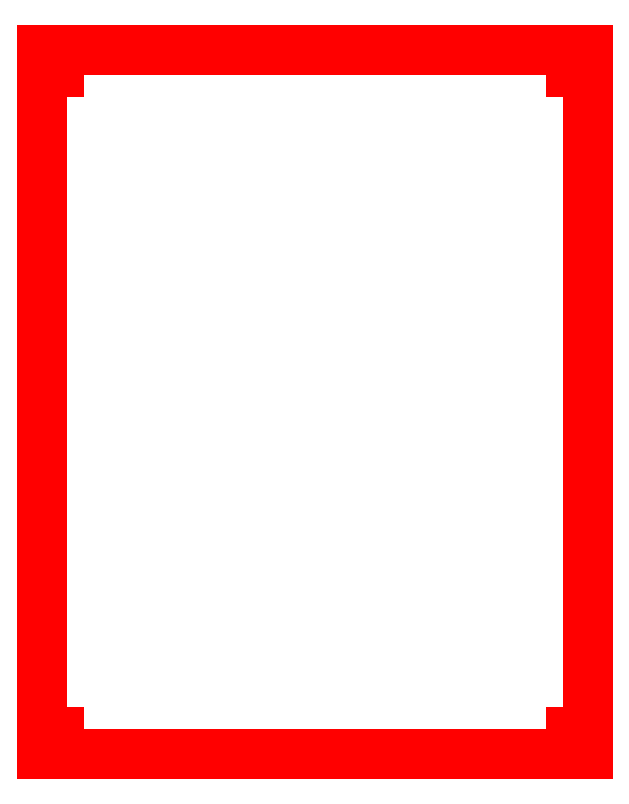
<metadata>
{"format":"dxf","ext":"dxf","renderer":"ezdxf+matplotlib","layout":"modelspace","background":"white","min_lineweight":24,"dpi":150}
</metadata>
<code>
0
SECTION
2
ENTITIES
0
LINE
8
1
10
12.49
20
17.99
30
0
11
12.11
21
17.99
31
0
0
LINE
8
1
10
12.11
20
17.99
30
0
11
12.11
21
17.49
31
0
0
LINE
8
1
10
12.11
20
17.49
30
0
11
12.49
21
17.49
31
0
0
LINE
8
1
10
12.49
20
17.49
30
0
11
12.49
21
17.99
31
0
0
LINE
8
1
10
12.49
20
1.866
30
0
11
12.11
21
1.866
31
0
0
LINE
8
1
10
12.11
20
1.866
30
0
11
12.11
21
2.366
31
0
0
LINE
8
1
10
12.11
20
2.366
30
0
11
12.49
21
2.366
31
0
0
LINE
8
1
10
12.49
20
2.366
30
0
11
12.49
21
1.866
31
0
0
LINE
8
1
10
-0.01419
20
1.866
30
0
11
12.49
21
1.866
31
0
0
LINE
8
1
10
12.49
20
1.866
30
0
11
12.49
21
17.99
31
0
0
LINE
8
1
10
12.49
20
17.99
30
0
11
-0.01419
21
17.99
31
0
0
LINE
8
1
10
-0.01419
20
17.99
30
0
11
-0.01419
21
1.866
31
0
0
LINE
8
1
10
0.3608
20
17.99
30
0
11
-0.01419
21
17.99
31
0
0
LINE
8
1
10
-0.01419
20
17.99
30
0
11
-0.01419
21
17.49
31
0
0
LINE
8
1
10
-0.01419
20
17.49
30
0
11
0.3608
21
17.49
31
0
0
LINE
8
1
10
0.3608
20
17.49
30
0
11
0.3608
21
17.99
31
0
0
LINE
8
1
10
0.3608
20
2.366
30
0
11
-0.01419
21
2.366
31
0
0
LINE
8
1
10
-0.01419
20
2.366
30
0
11
-0.01419
21
1.866
31
0
0
LINE
8
1
10
-0.01419
20
1.866
30
0
11
0.3608
21
1.866
31
0
0
LINE
8
1
10
0.3608
20
1.866
30
0
11
0.3608
21
2.366
31
0
0
ENDSEC
0
EOF

</code>
